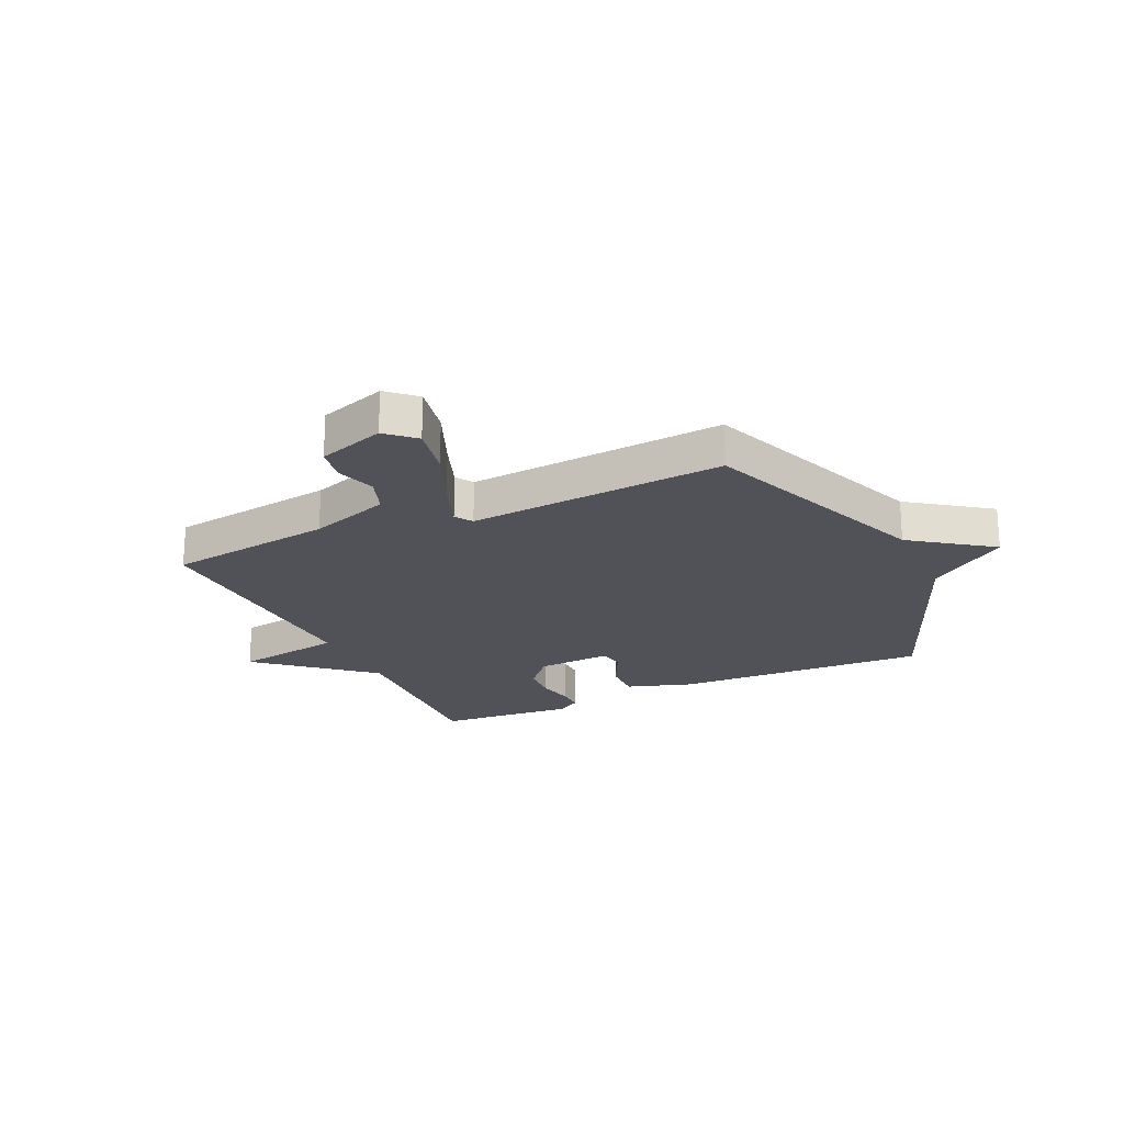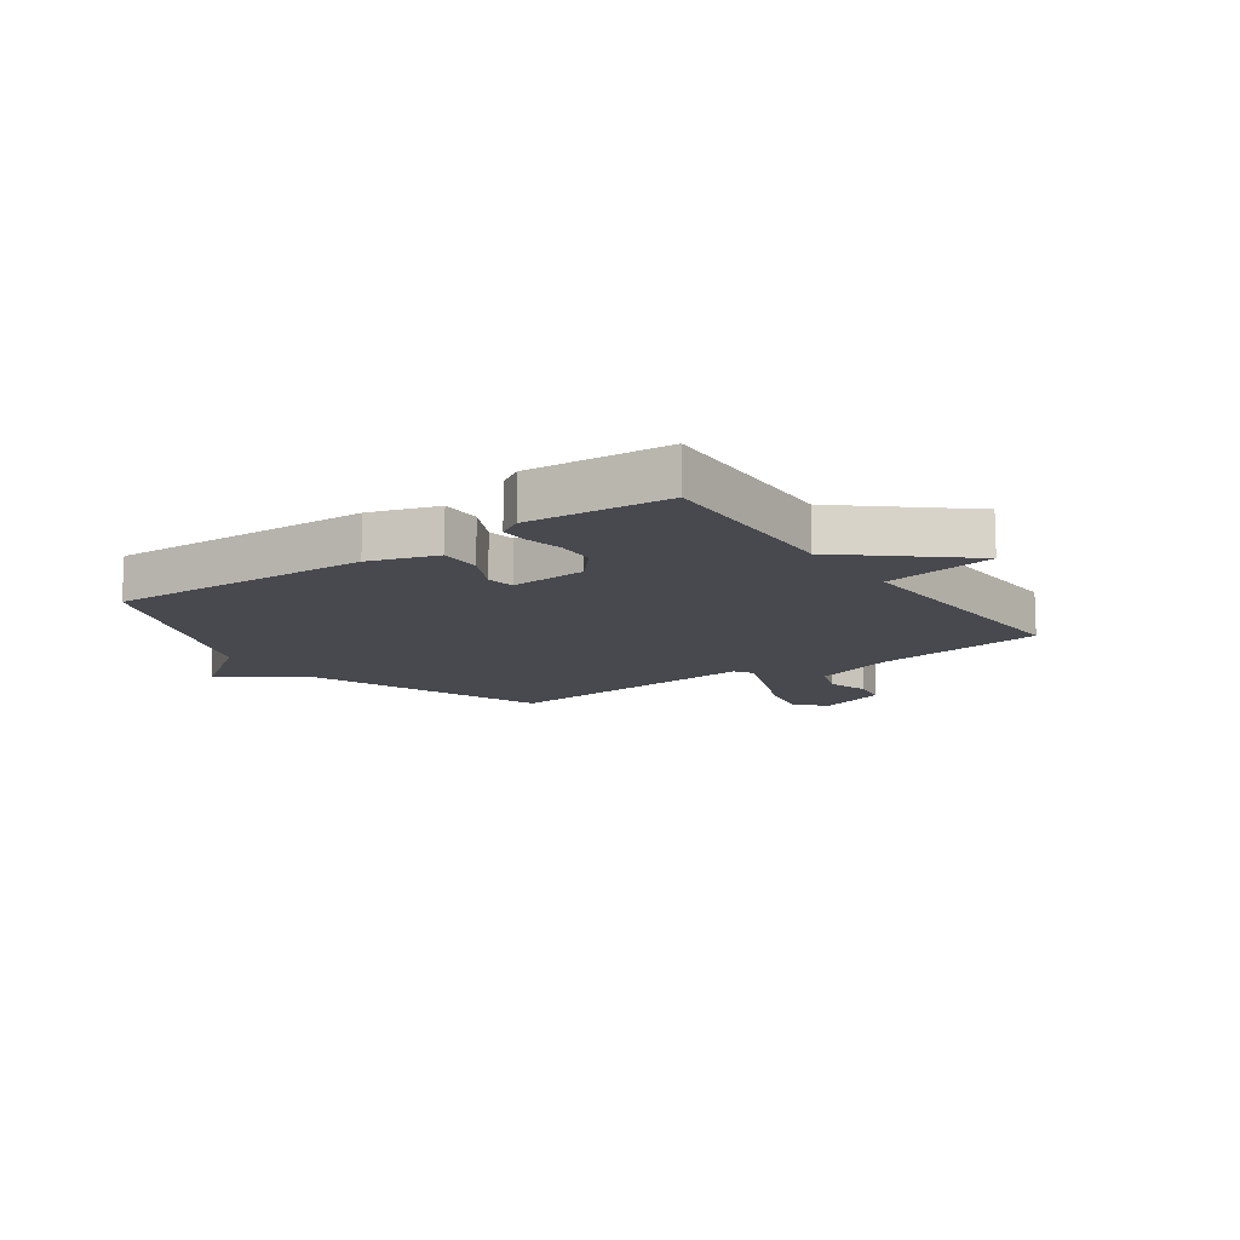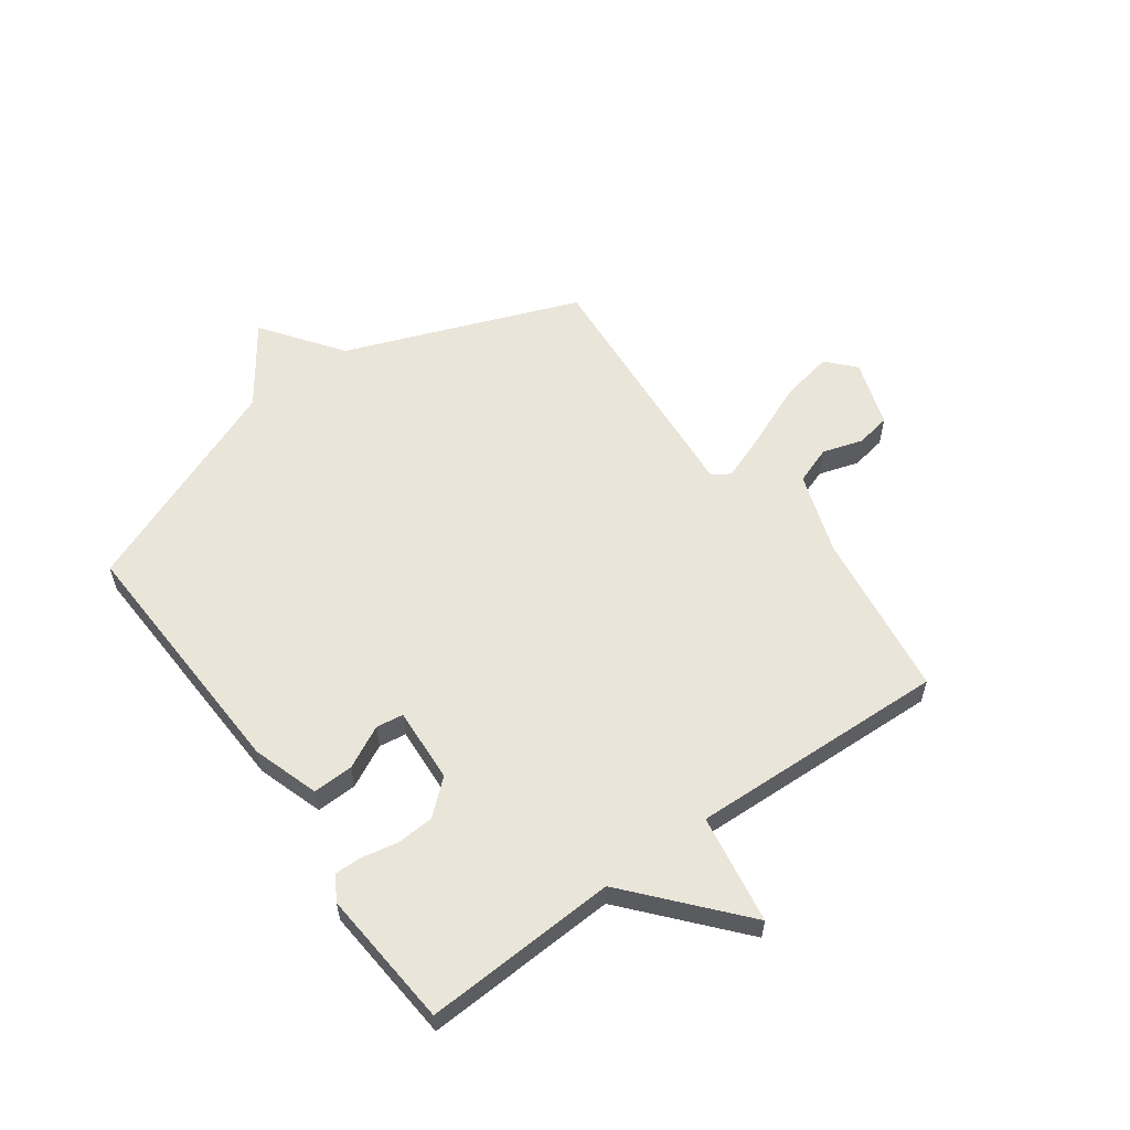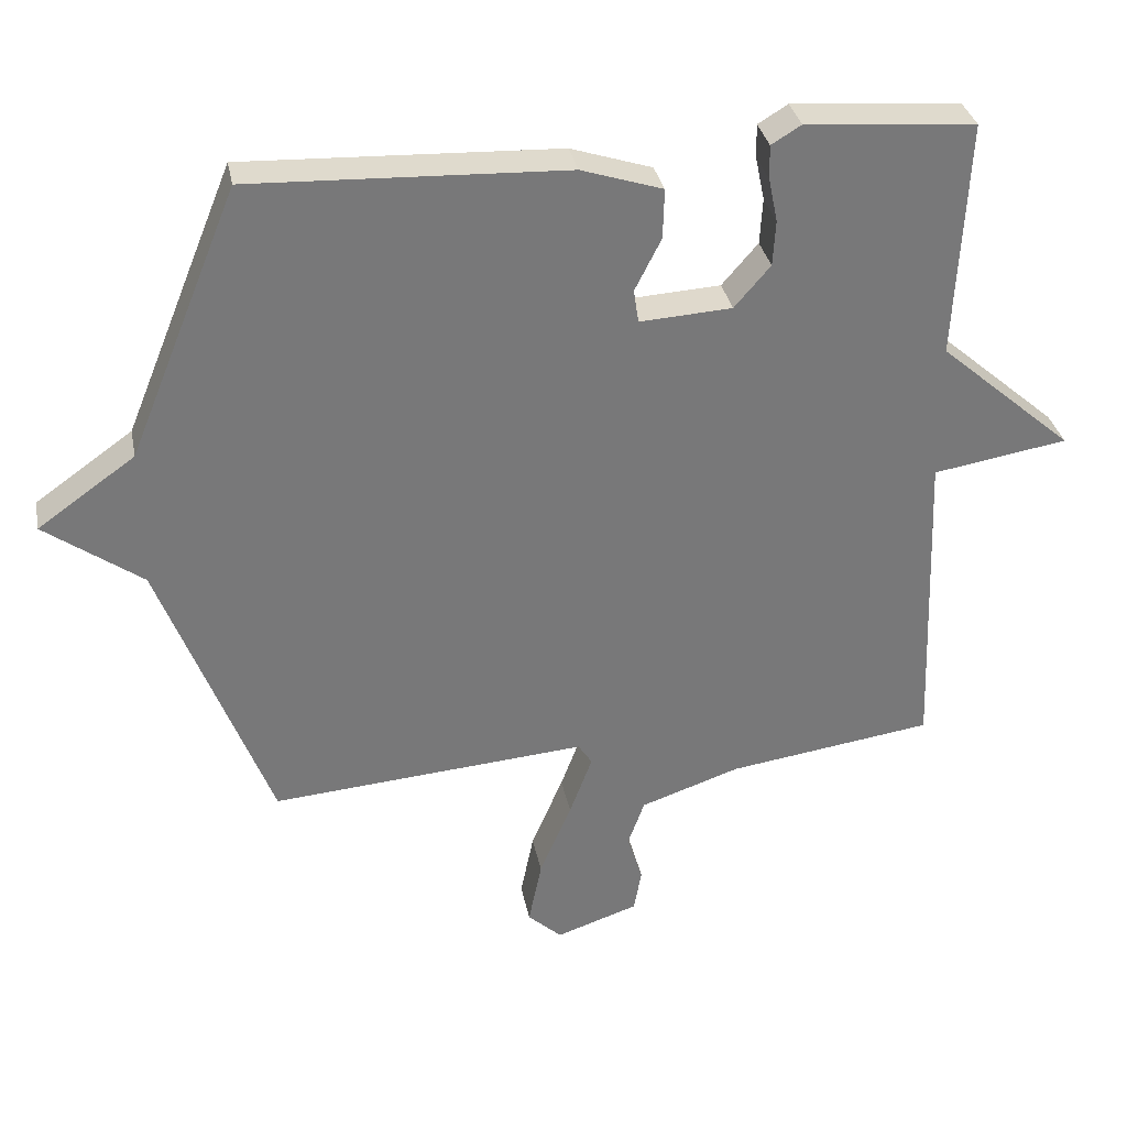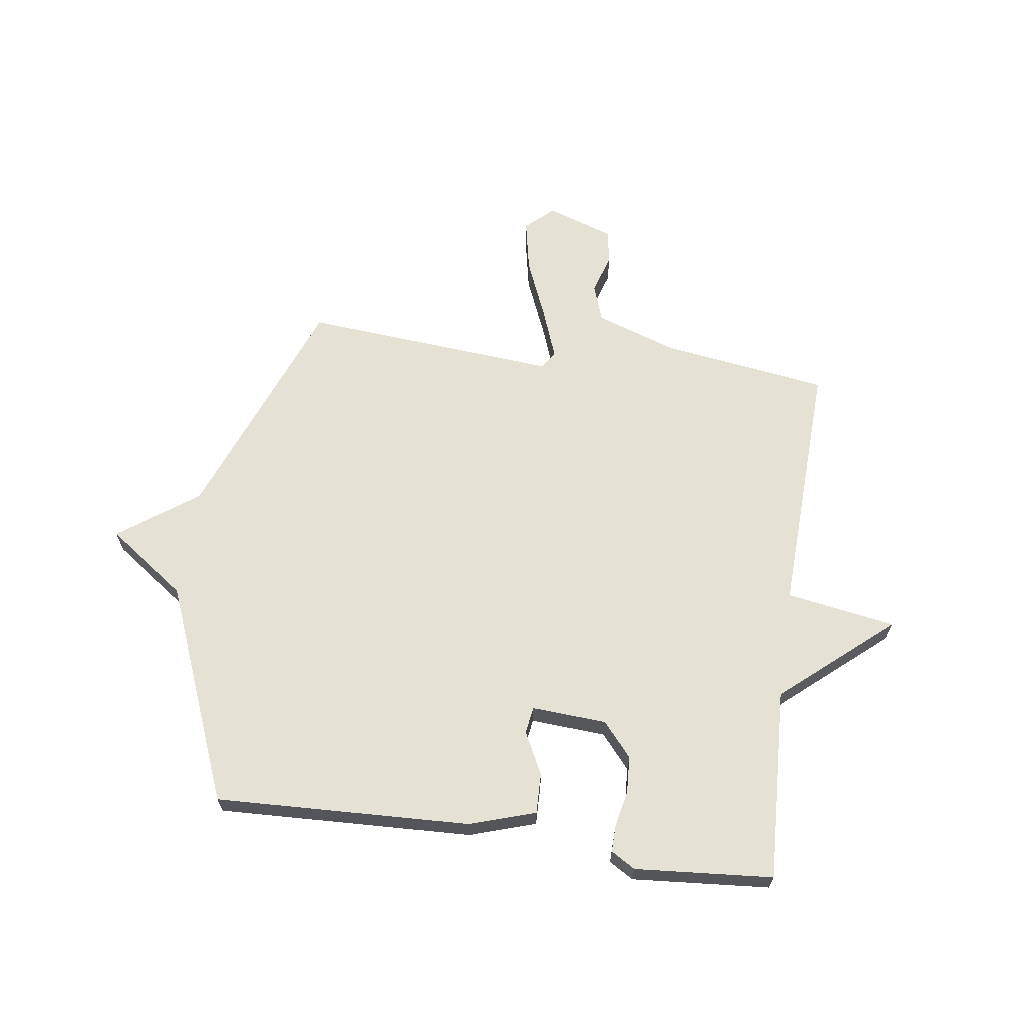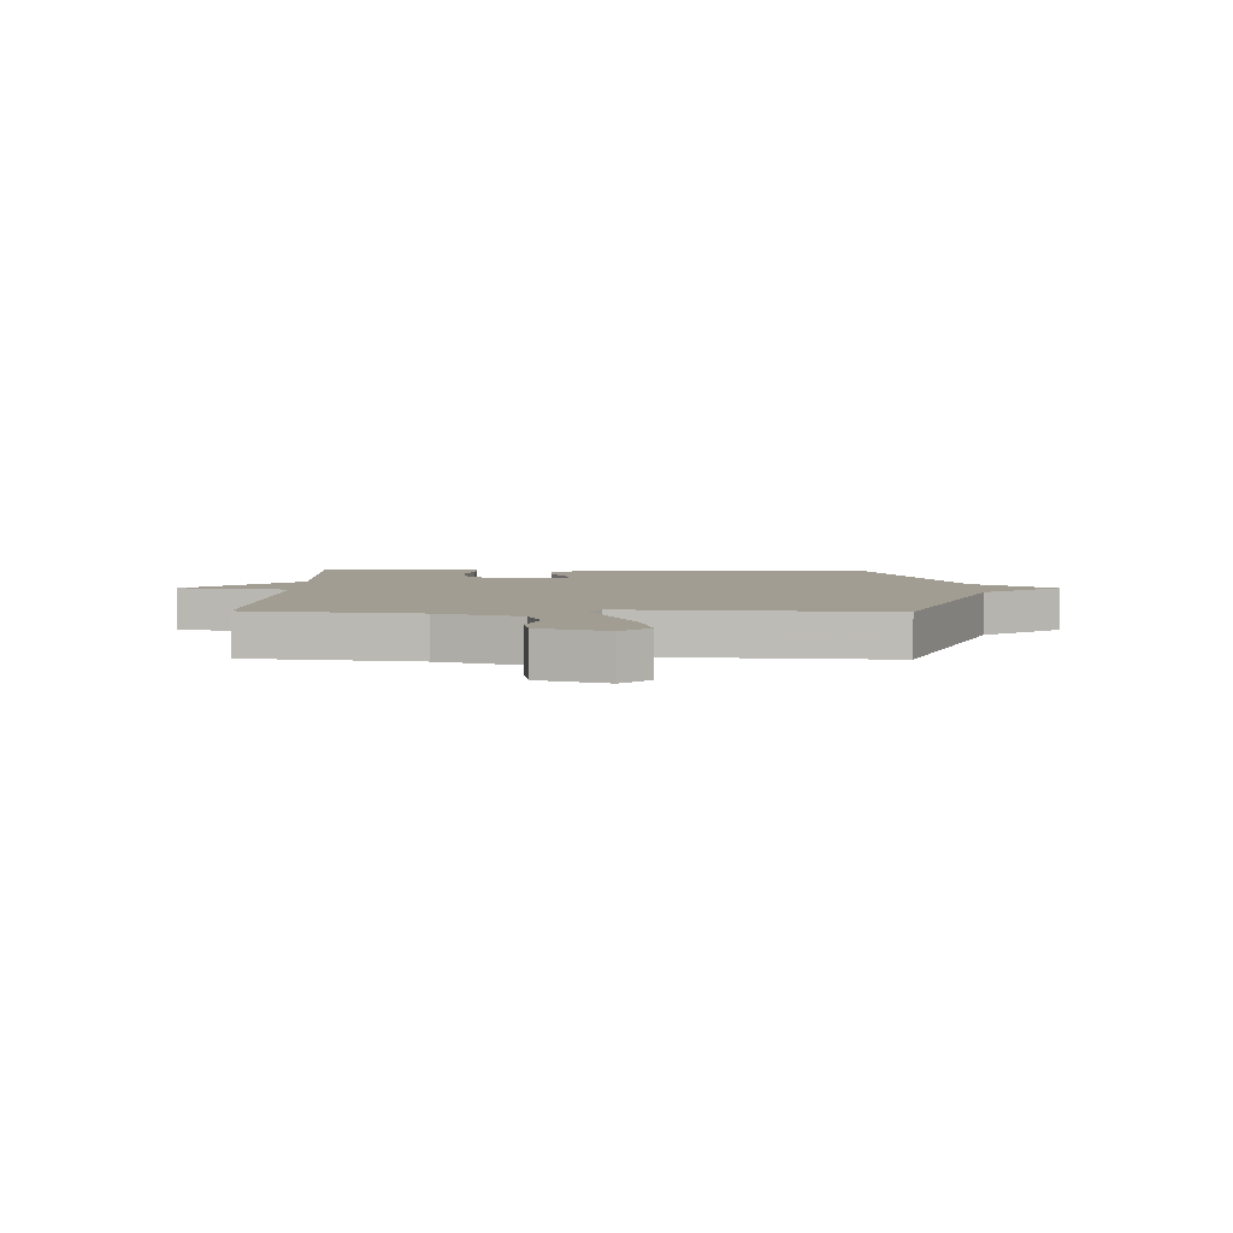
<metadata>
{"format":"obj","ext":"obj","renderer":"f3d","projection":"perspective","resolution":1024,"background":"white","views":[{"elev":-21.4,"azim":-155.0,"up":"+Y"},{"elev":-12.6,"azim":35.4,"up":"+Y"},{"elev":58.1,"azim":54.1,"up":"+Y"},{"elev":32.9,"azim":-11.0,"up":"+Z"},{"elev":64.8,"azim":8.2,"up":"+Y"},{"elev":4.6,"azim":-179.0,"up":"+Y"}]}
</metadata>
<code>
v 0.5 0.07 0.5
v 0.483 0.07 0.157
v 0.677 0.07 -0.011
v 0.483 0.07 -0.043
v 0.5 0.07 -0.5
v 0.203 0.07 -0.542
v 0.059 0.07 -0.591
v 0.035 0.07 -0.658
v 0.057 0.07 -0.729
v 0.046 0.07 -0.791
v -0.073 0.07 -0.831
v -0.122 0.07 -0.786
v -0.103 0.07 -0.692
v -0.057 0.07 -0.583
v -0.024 0.07 -0.495
v -0.044 0.07 -0.464
v -0.5 0.07 -0.5
v -0.658 0.07 -0.087
v -0.798 0.07 0.014
v -0.658 0.07 0.113
v -0.5 0.07 0.5
v -0.047 0.07 0.481
v 0.07 0.07 0.443
v 0.068 0.07 0.371
v 0.03 0.07 0.296
v 0.037 0.07 0.248
v 0.17 0.07 0.256
v 0.222 0.07 0.316
v 0.226 0.07 0.382
v 0.213 0.07 0.445
v 0.212 0.07 0.494
v 0.255 0.07 0.52
v 0.5 0 0.5
v 0.483 0 0.157
v 0.677 0 -0.011
v 0.483 0 -0.043
v 0.5 0 -0.5
v 0.203 0 -0.542
v 0.059 0 -0.591
v 0.035 0 -0.658
v 0.057 0 -0.729
v 0.046 0 -0.791
v -0.073 0 -0.831
v -0.122 0 -0.786
v -0.103 0 -0.692
v -0.057 0 -0.583
v -0.024 0 -0.495
v -0.044 0 -0.464
v -0.5 0 -0.5
v -0.658 0 -0.087
v -0.798 0 0.014
v -0.658 0 0.113
v -0.5 0 0.5
v -0.047 0 0.481
v 0.07 0 0.443
v 0.068 0 0.371
v 0.03 0 0.296
v 0.037 0 0.248
v 0.17 0 0.256
v 0.222 0 0.316
v 0.226 0 0.382
v 0.213 0 0.445
v 0.212 0 0.494
v 0.255 0 0.52
f 32 1 2
f 31 32 2
f 30 31 2
f 29 30 2
f 28 29 2
f 2 3 4
f 28 2 4
f 27 28 4
f 4 5 6
f 27 4 6
f 26 27 6
f 23 24 25
f 22 23 25
f 21 22 25
f 20 21 25
f 20 25 26
f 19 20 26
f 18 19 26
f 16 17 18 26
f 26 6 7
f 16 26 7
f 15 16 7
f 12 13 14
f 11 12 14
f 10 11 14
f 9 10 14
f 8 9 14
f 7 8 14 15
f 34 33 64
f 34 64 63
f 34 63 62
f 34 62 61
f 34 61 60
f 36 35 34
f 36 34 60
f 36 60 59
f 38 37 36
f 38 36 59
f 38 59 58
f 57 56 55
f 57 55 54
f 57 54 53
f 57 53 52
f 58 57 52
f 58 52 51
f 58 51 50
f 58 50 49 48
f 39 38 58
f 39 58 48
f 39 48 47
f 46 45 44
f 46 44 43
f 46 43 42
f 46 42 41
f 46 41 40
f 47 46 40 39
f 1 33 34 2
f 2 34 35 3
f 3 35 36 4
f 4 36 37 5
f 5 37 38 6
f 6 38 39 7
f 7 39 40 8
f 8 40 41 9
f 9 41 42 10
f 10 42 43 11
f 11 43 44 12
f 12 44 45 13
f 13 45 46 14
f 14 46 47 15
f 15 47 48 16
f 16 48 49 17
f 17 49 50 18
f 18 50 51 19
f 19 51 52 20
f 20 52 53 21
f 21 53 54 22
f 22 54 55 23
f 23 55 56 24
f 24 56 57 25
f 25 57 58 26
f 26 58 59 27
f 27 59 60 28
f 28 60 61 29
f 29 61 62 30
f 30 62 63 31
f 31 63 64 32
f 32 64 33 1

</code>
